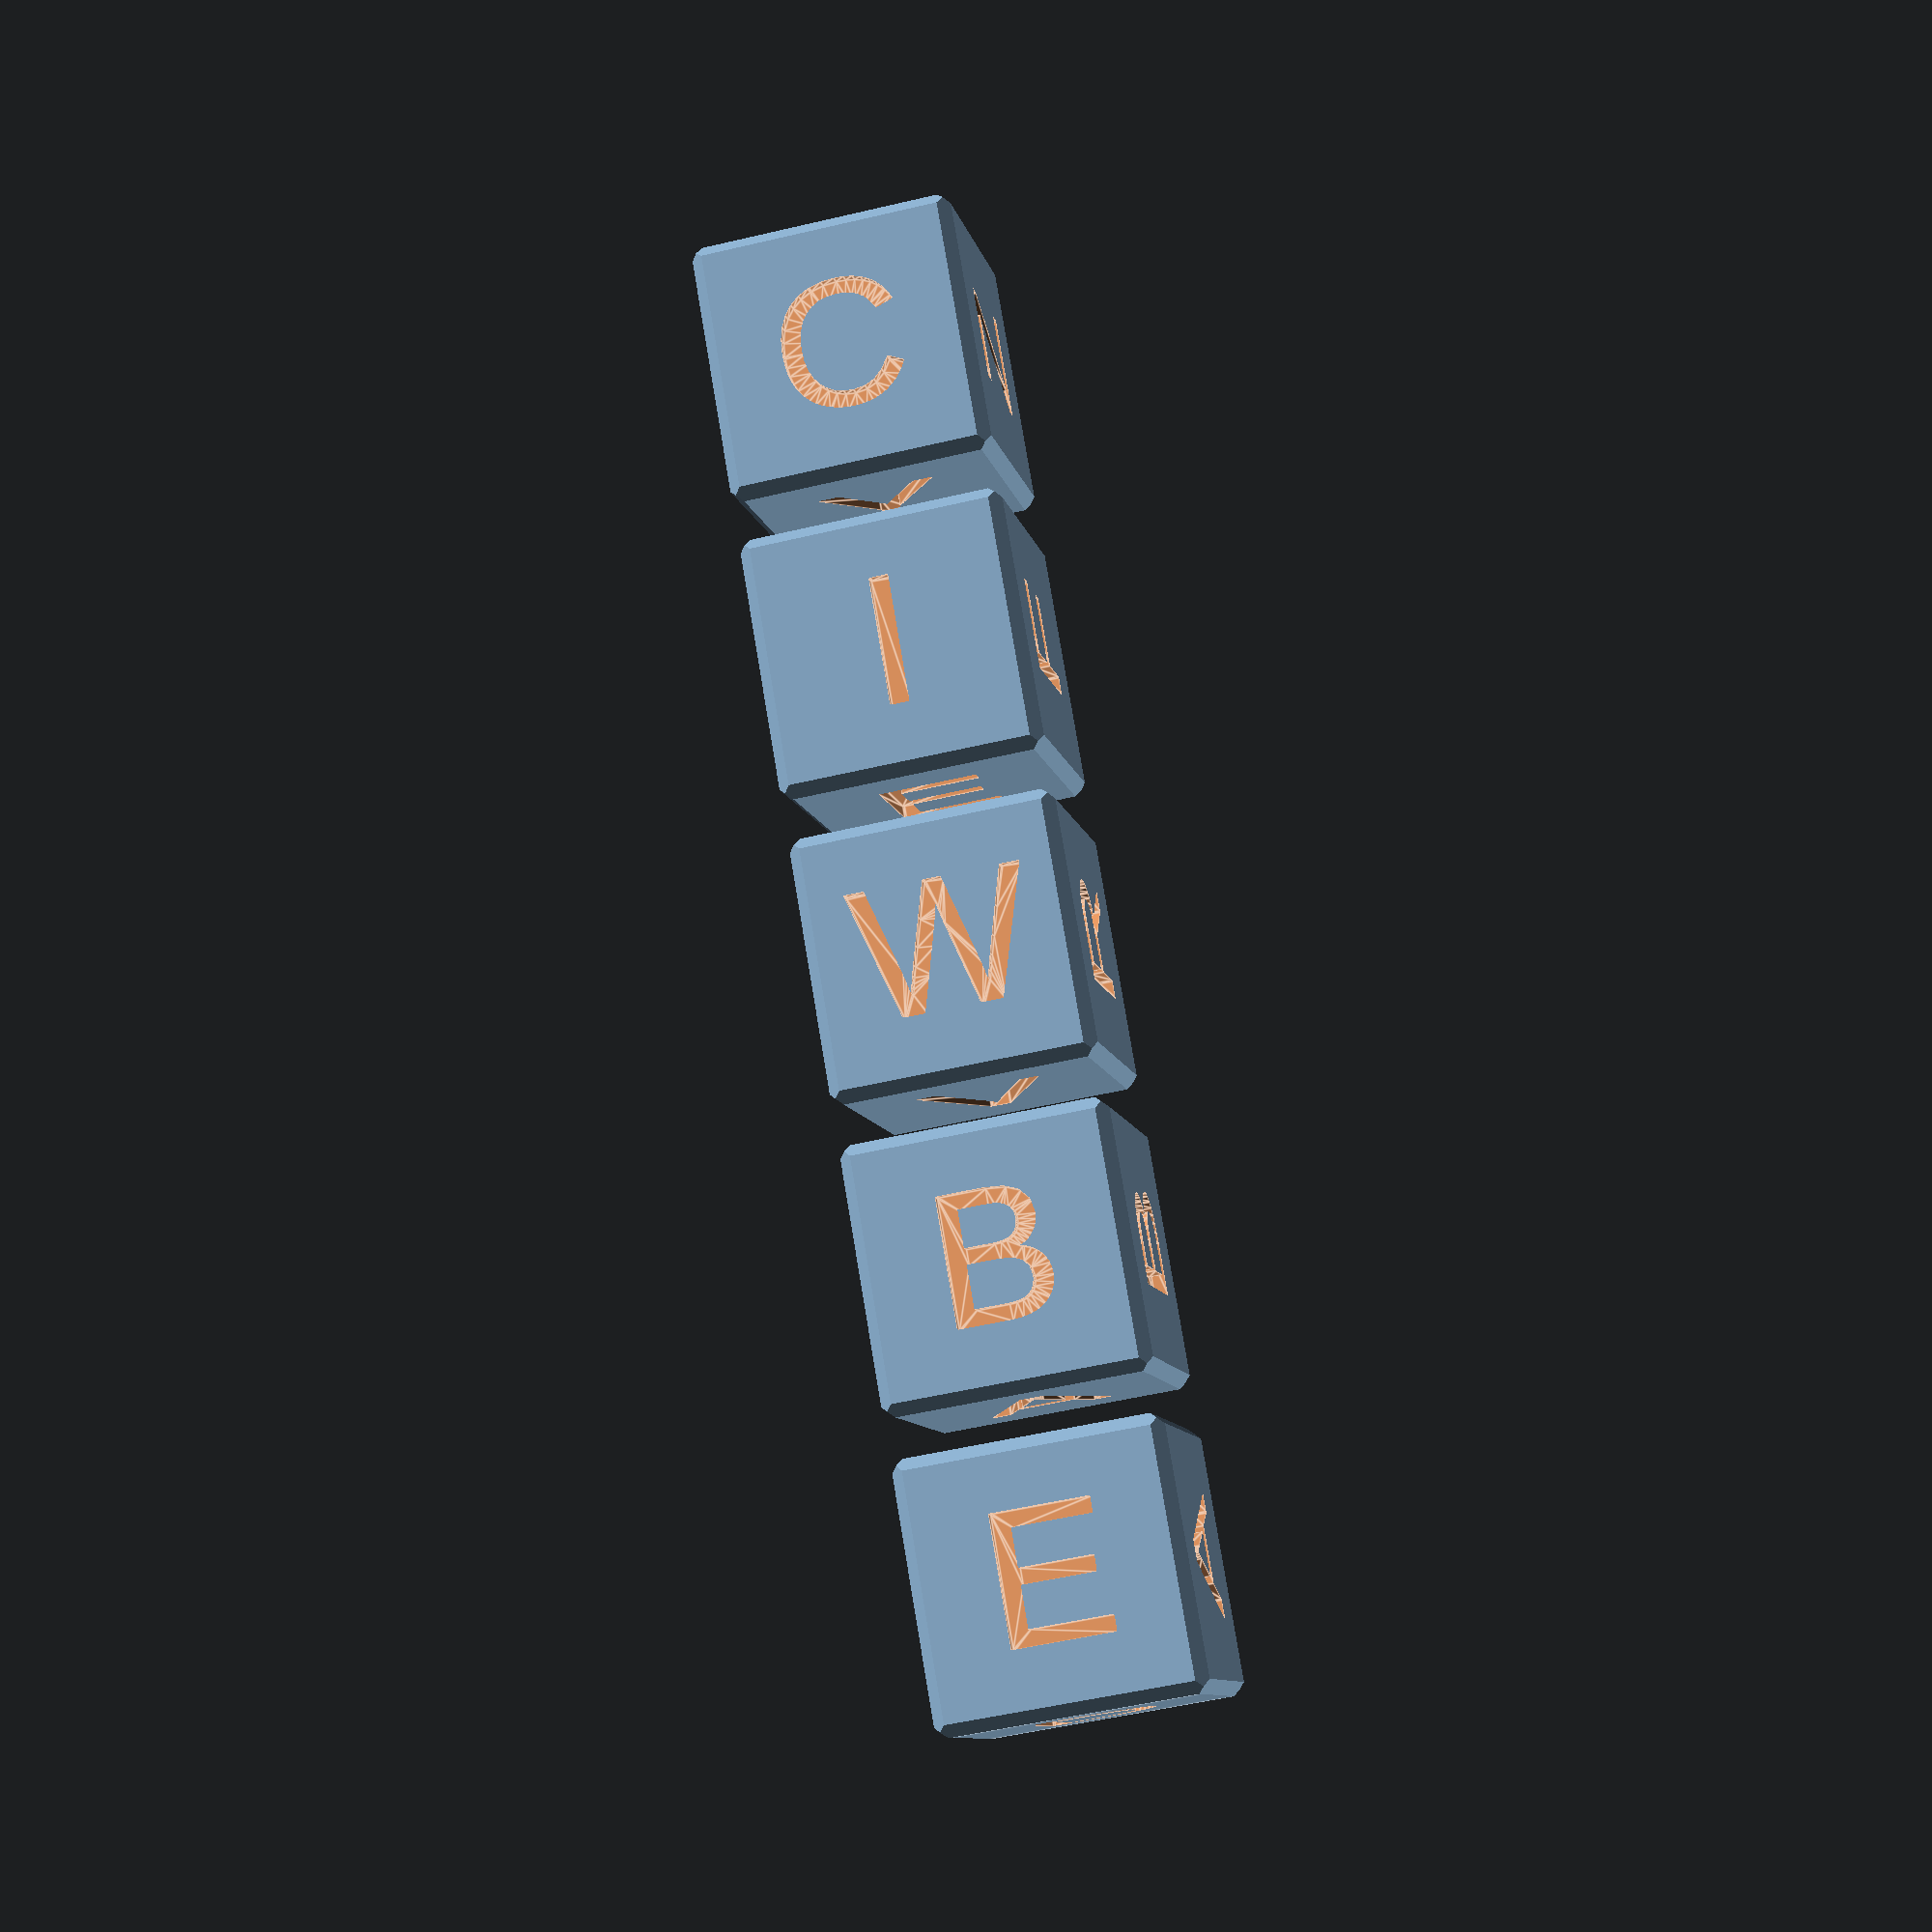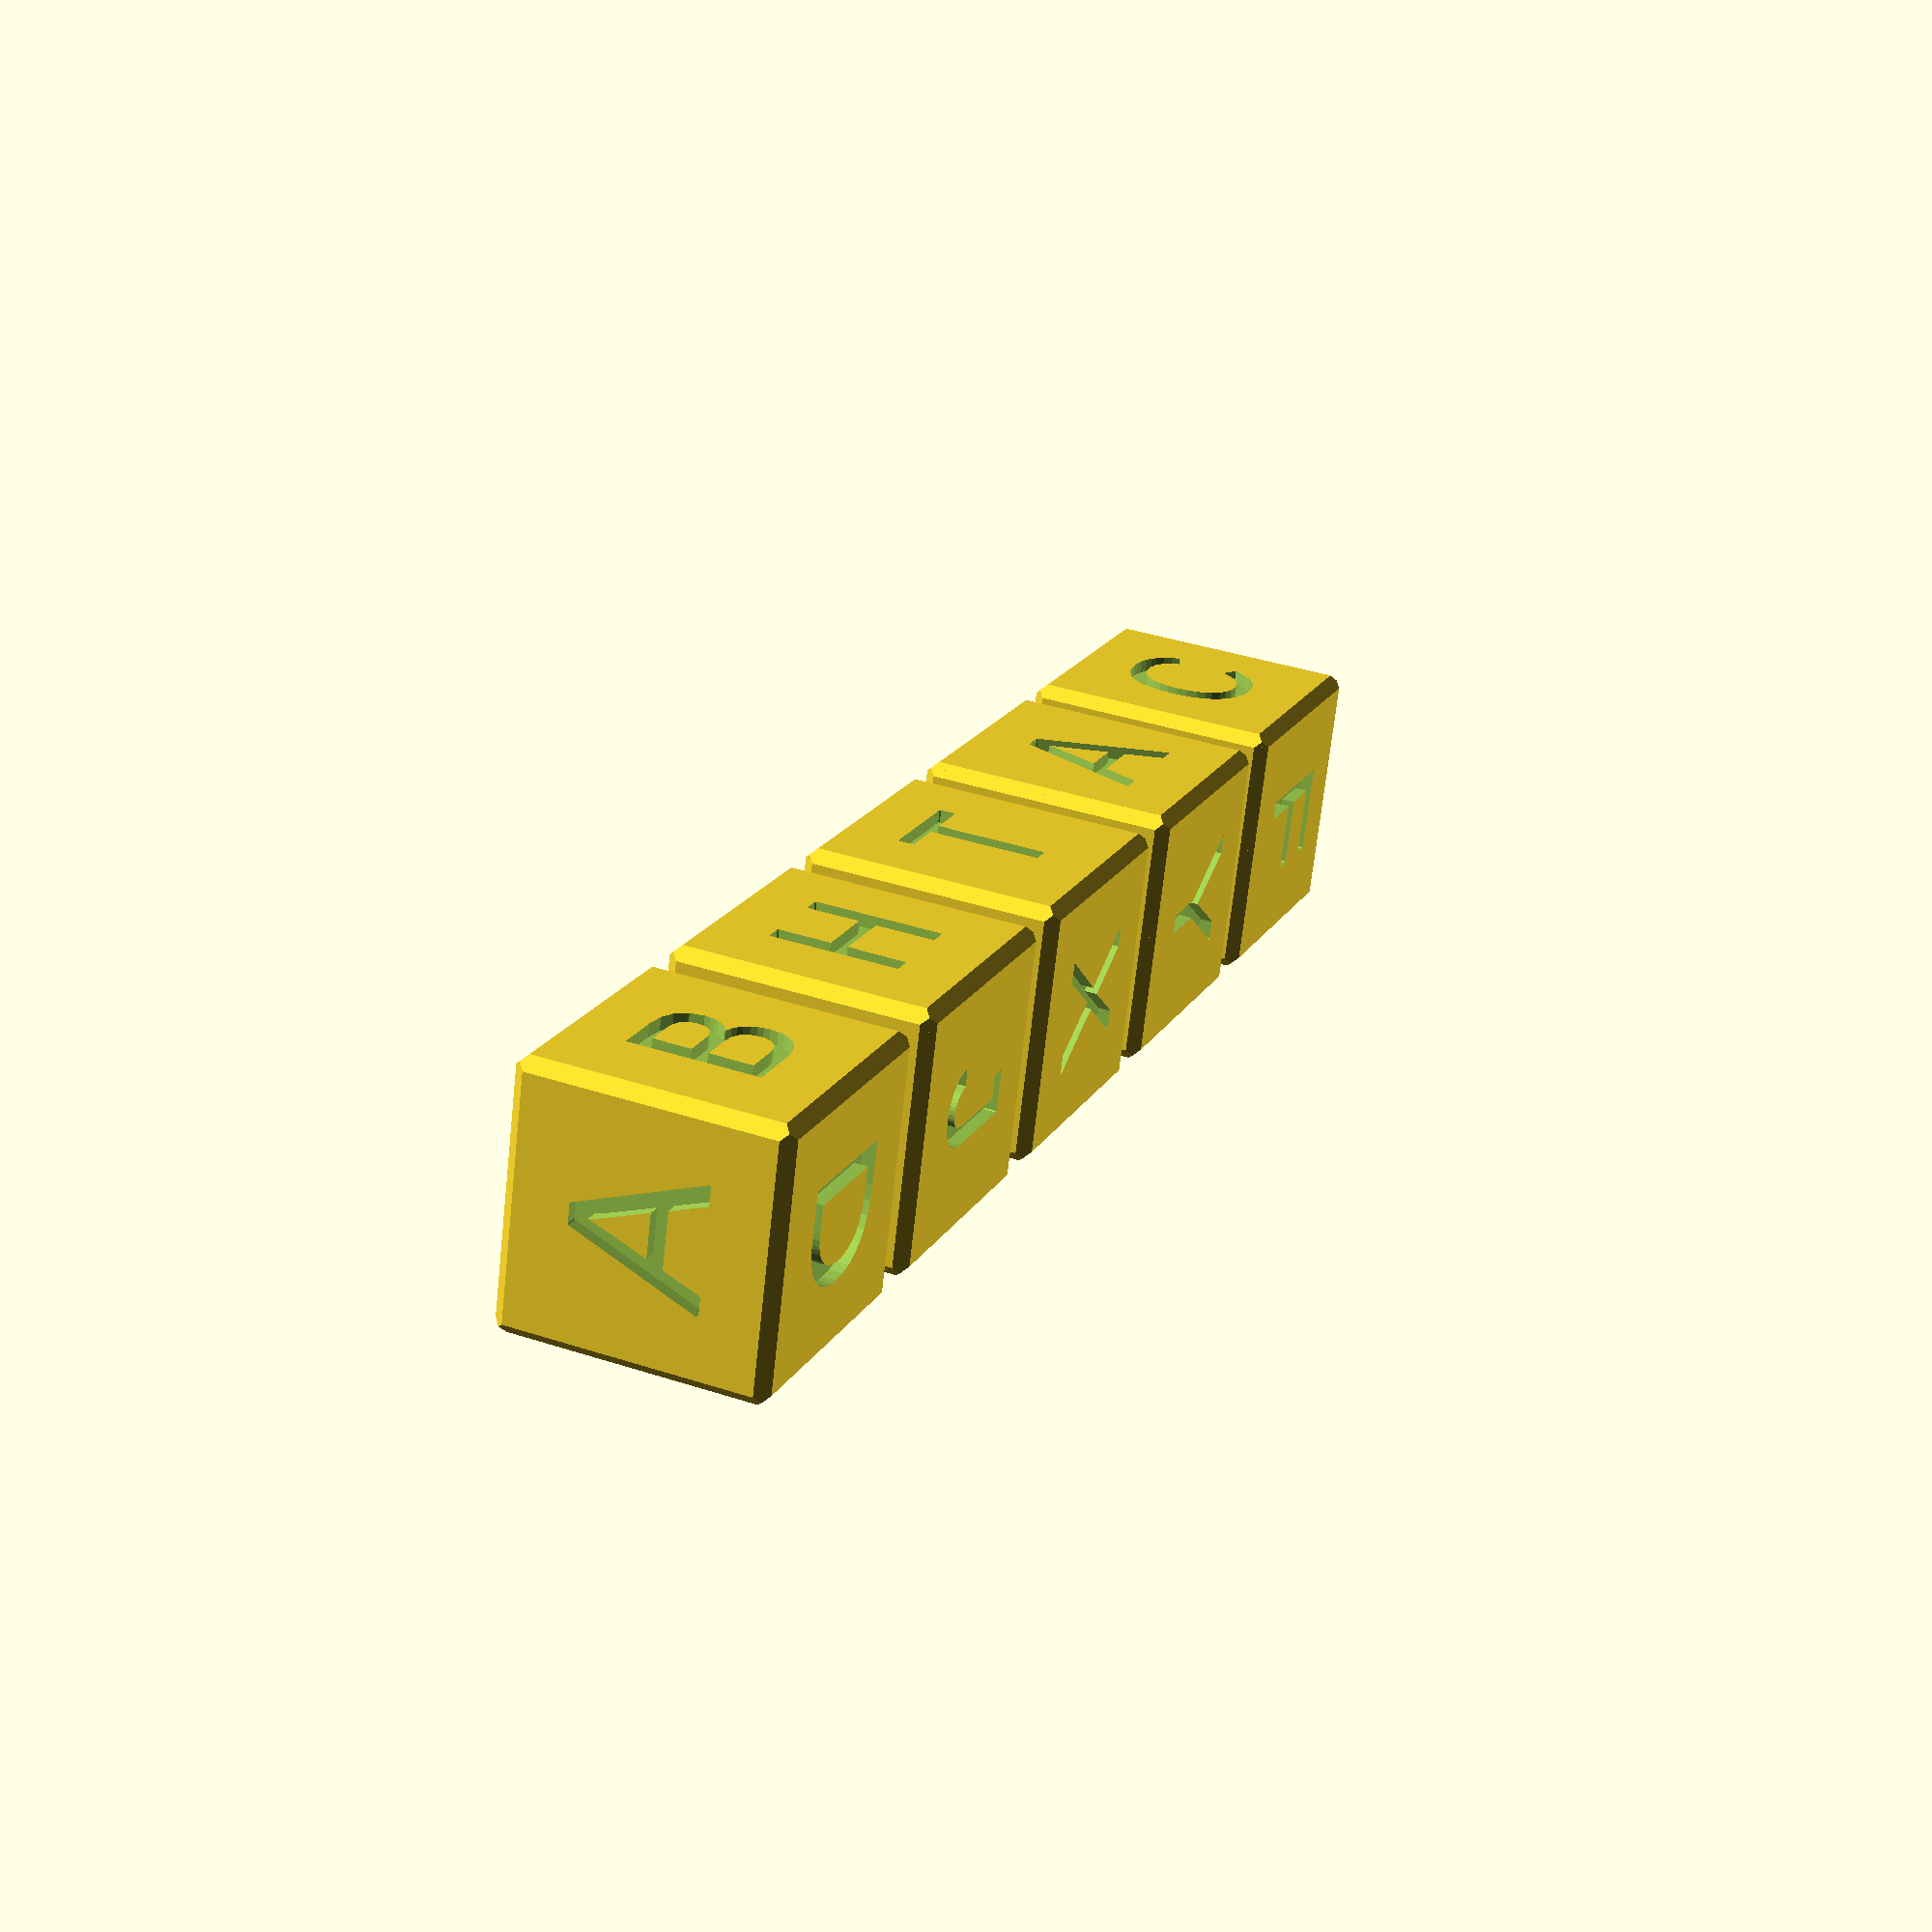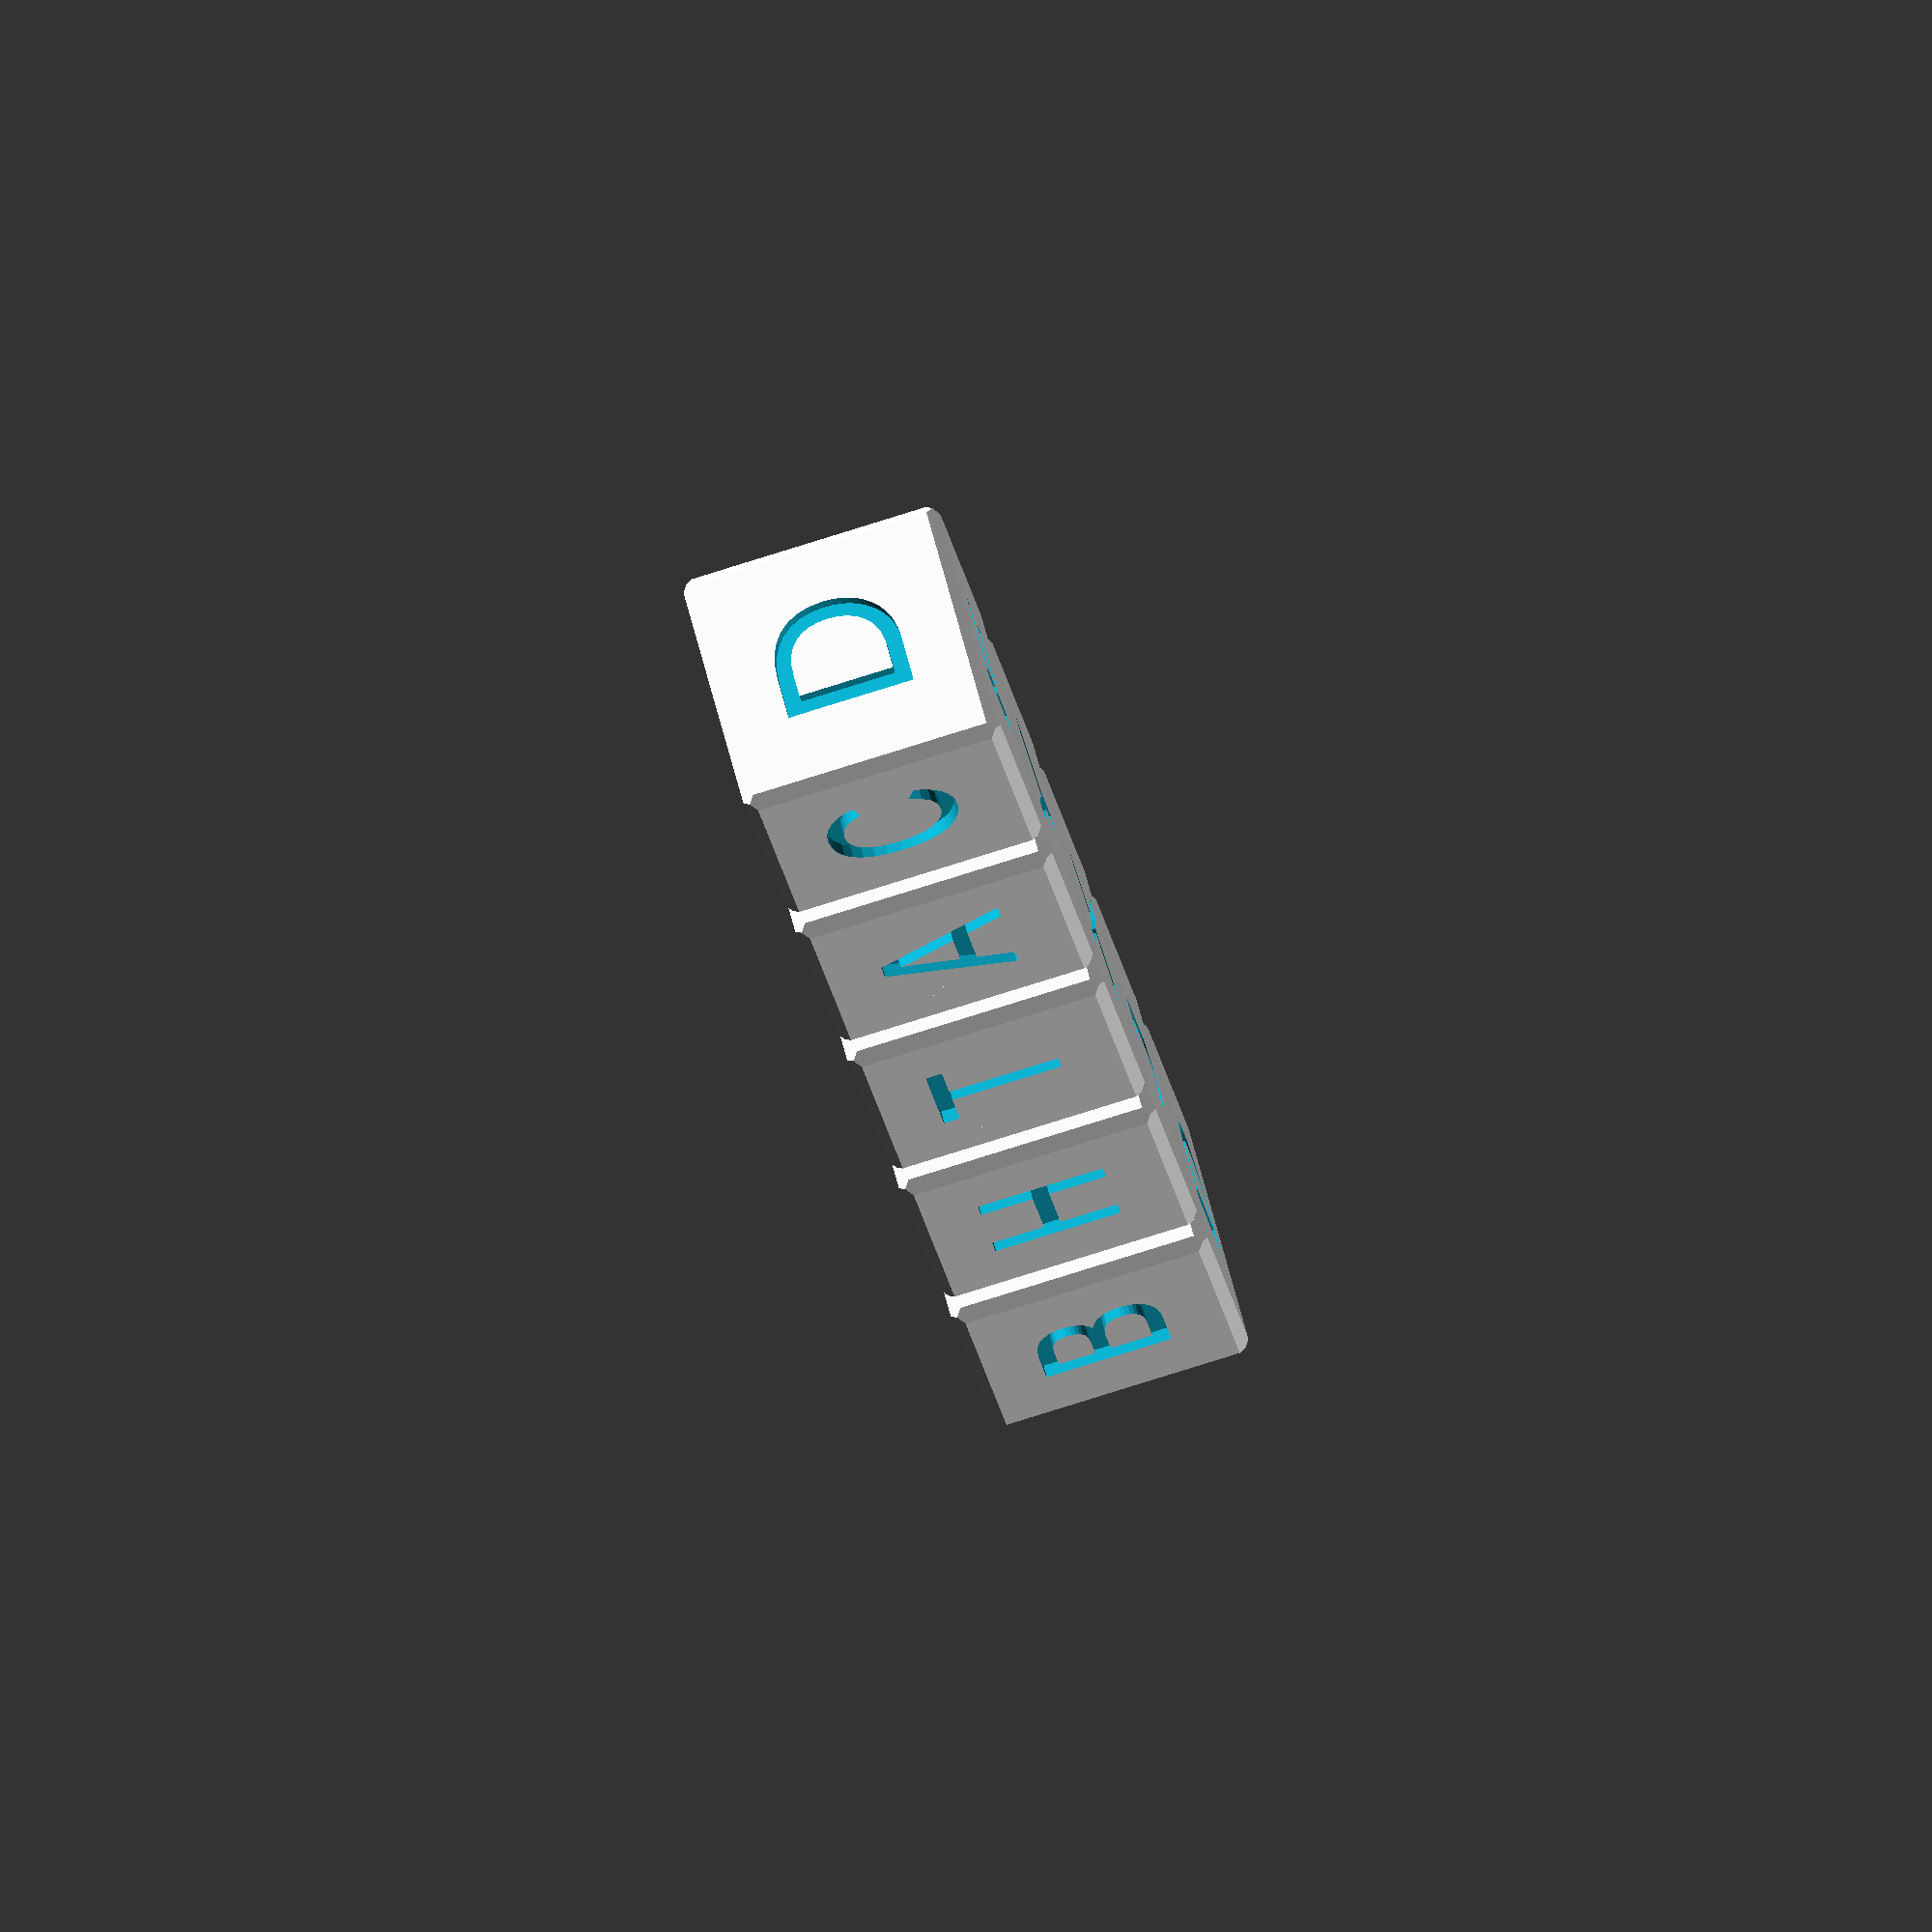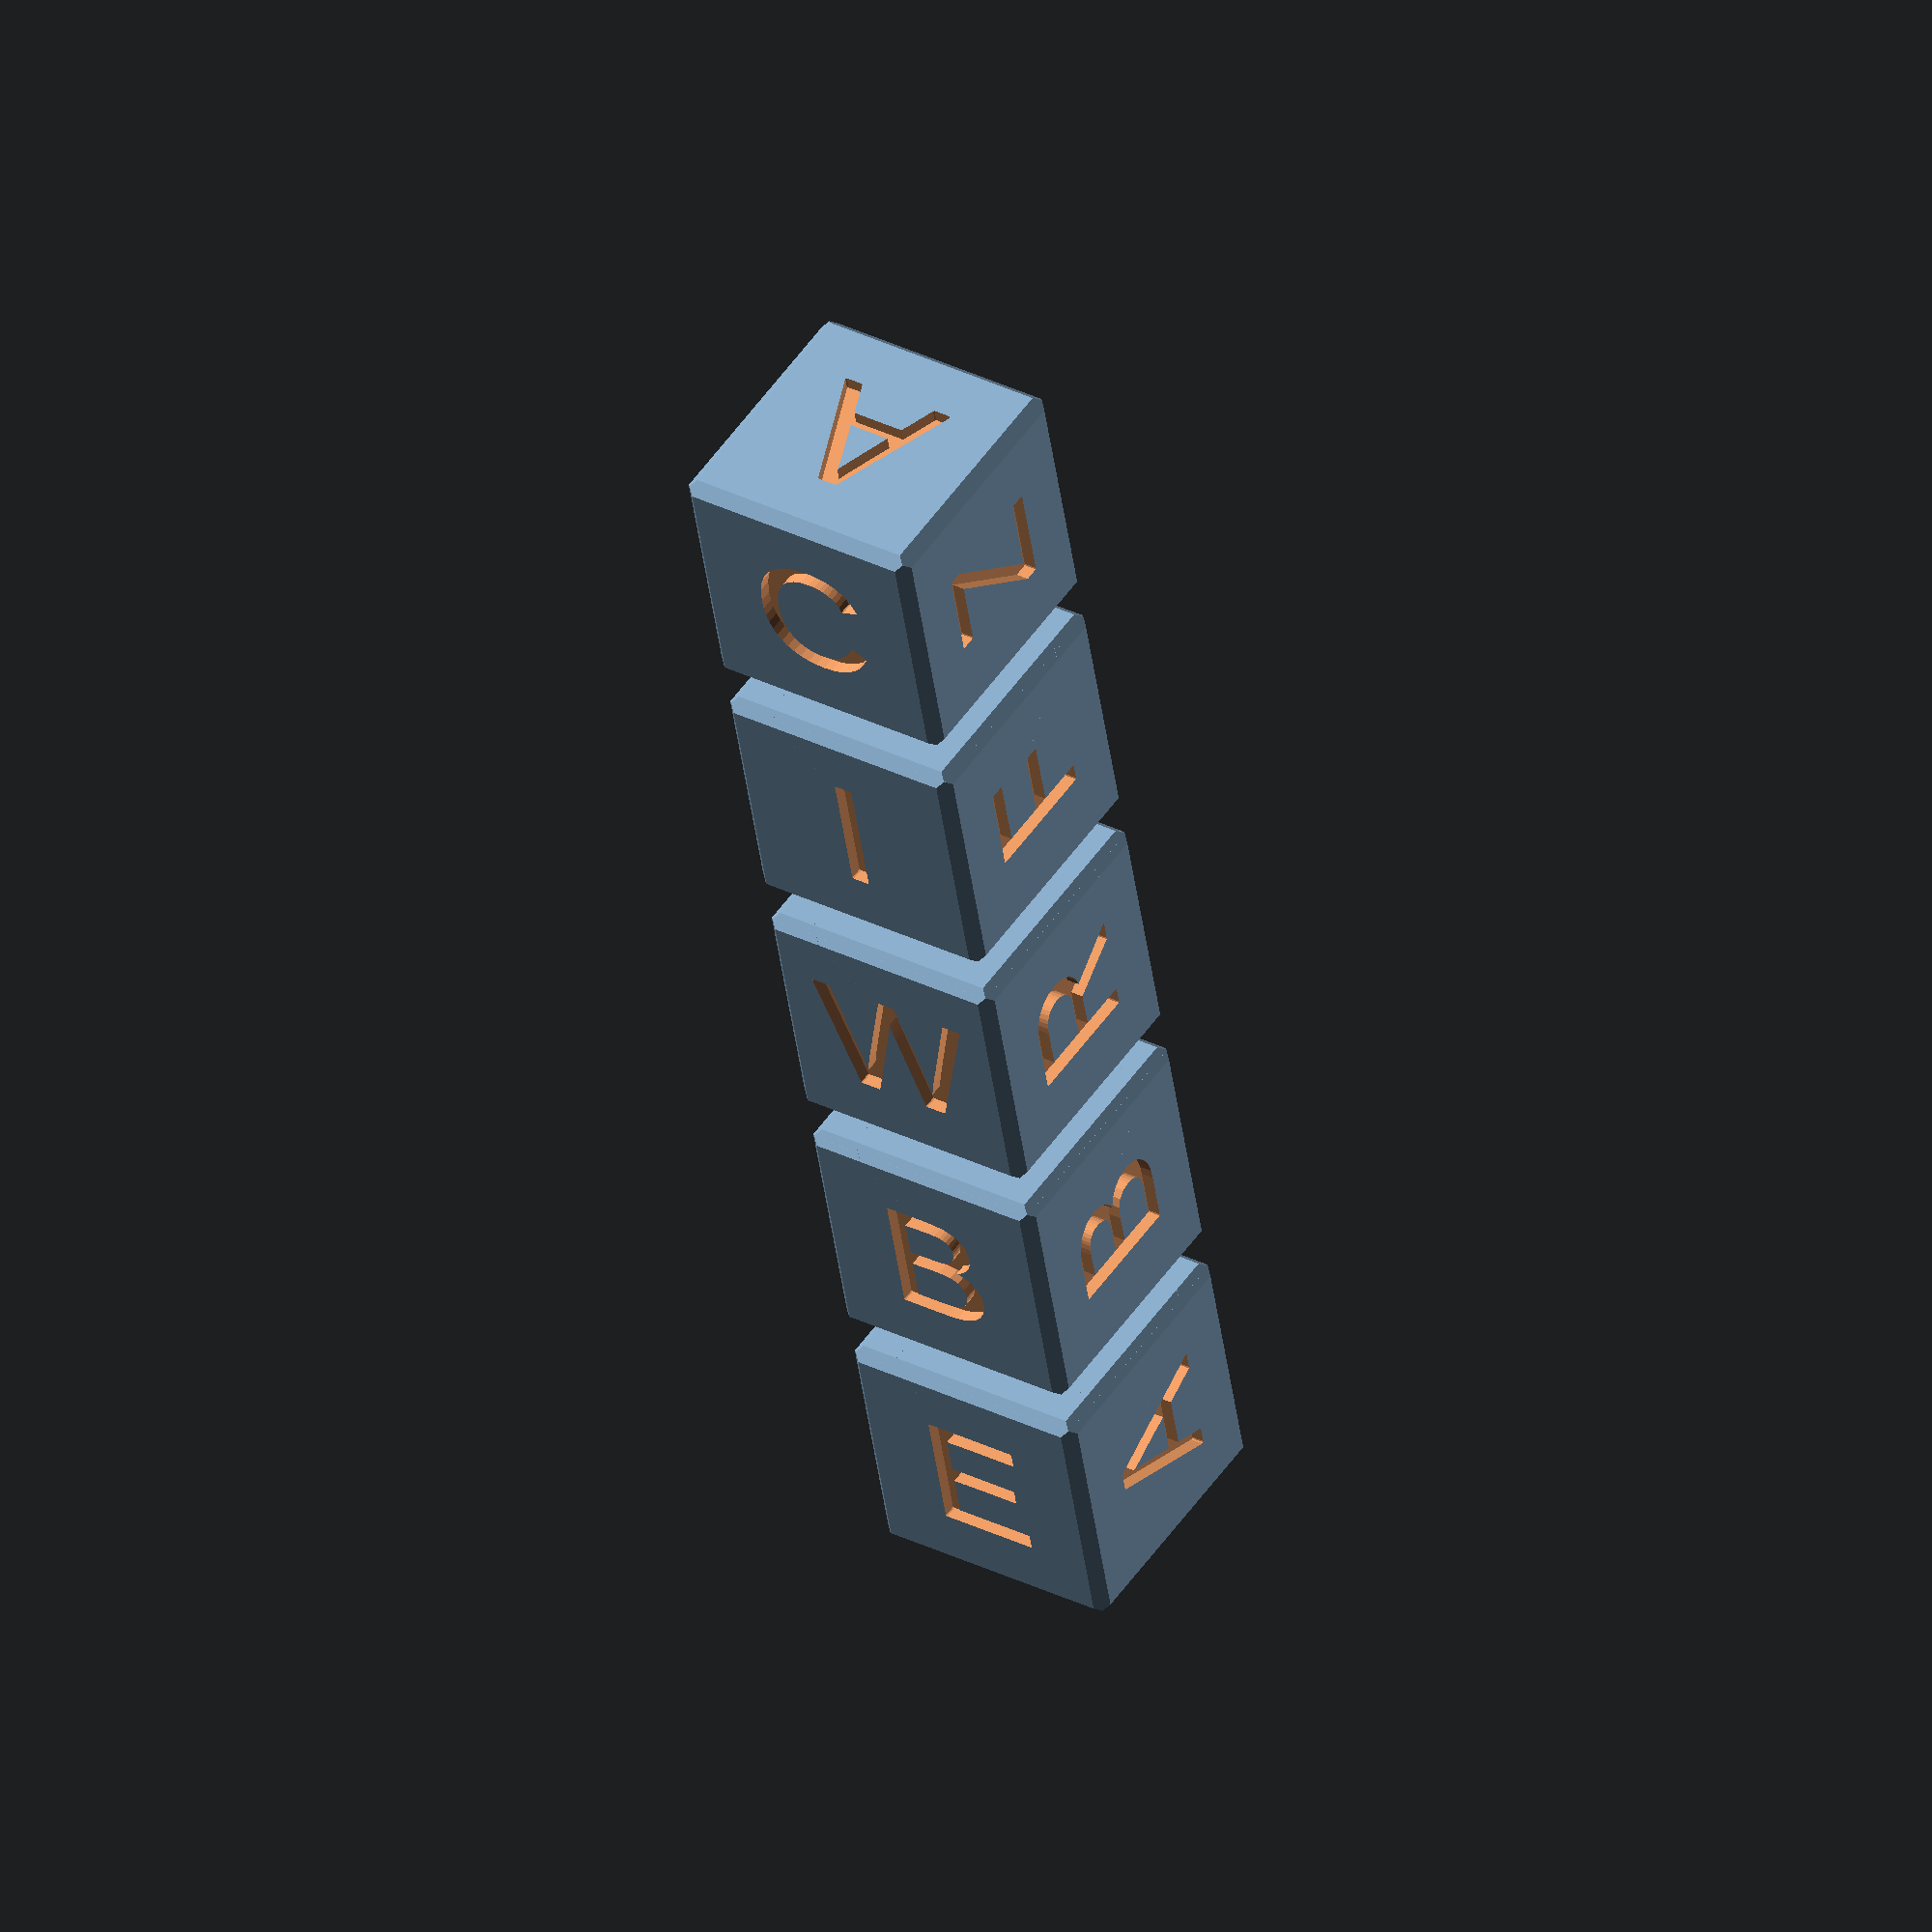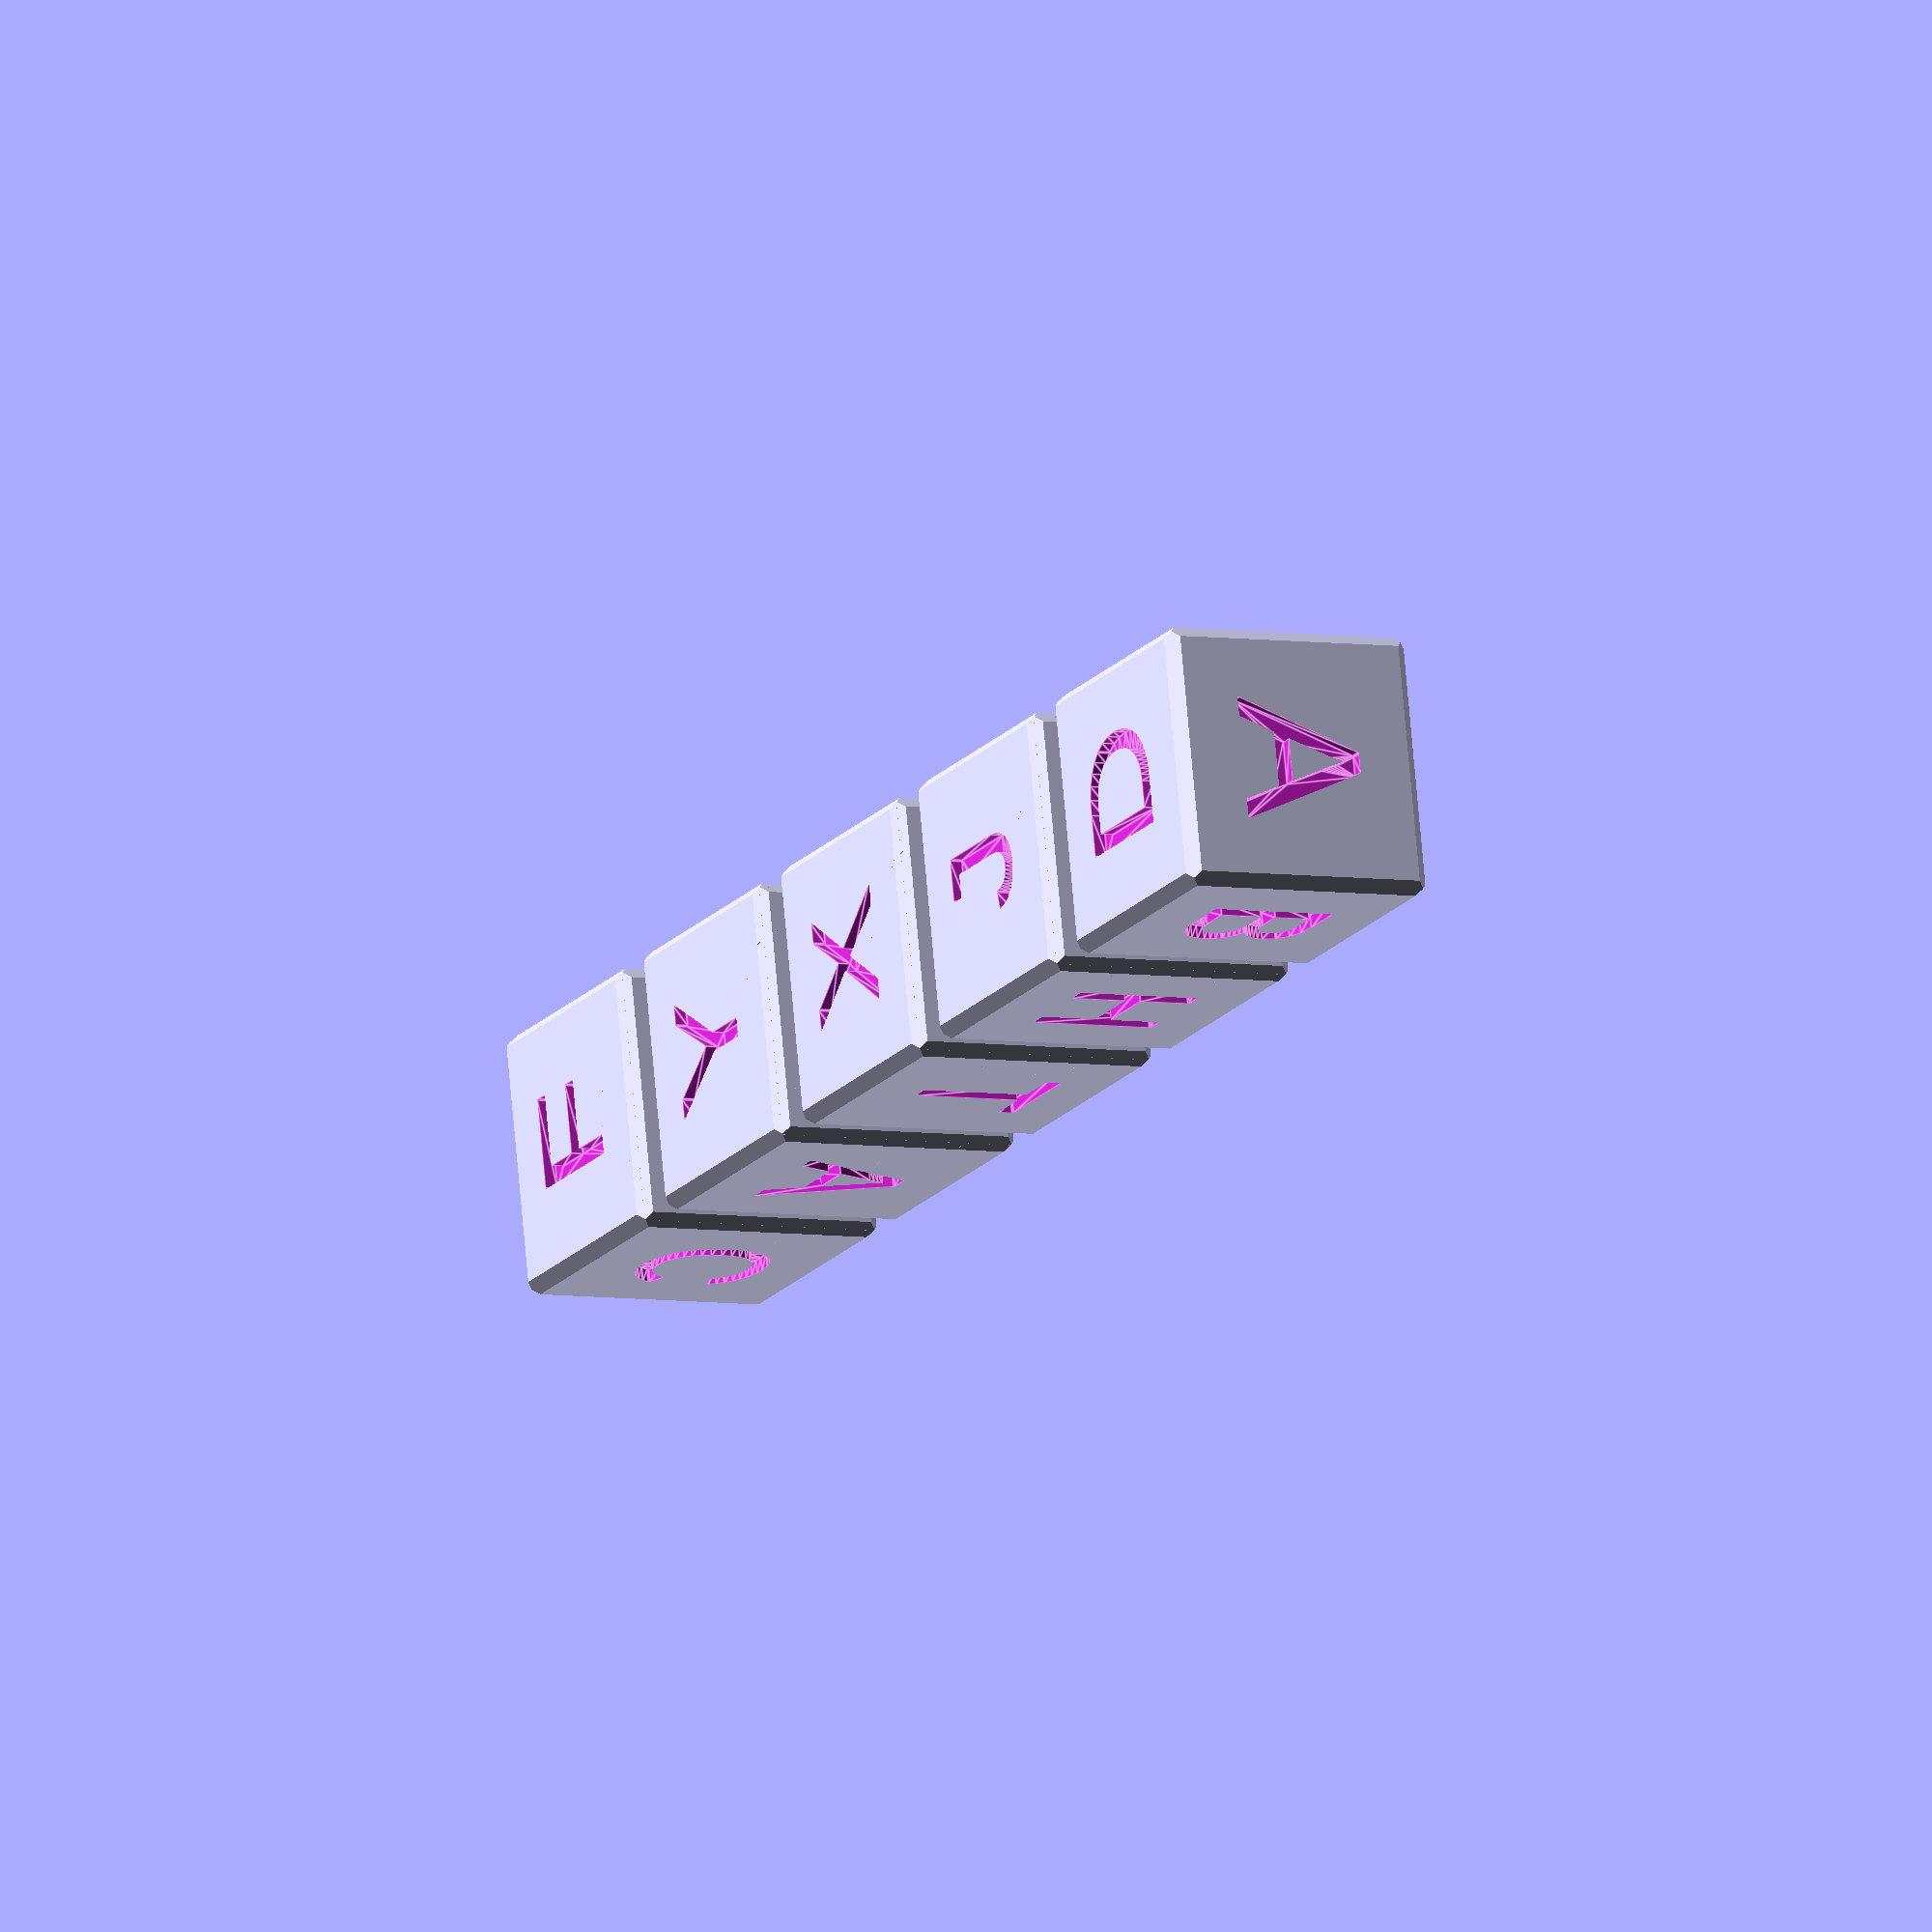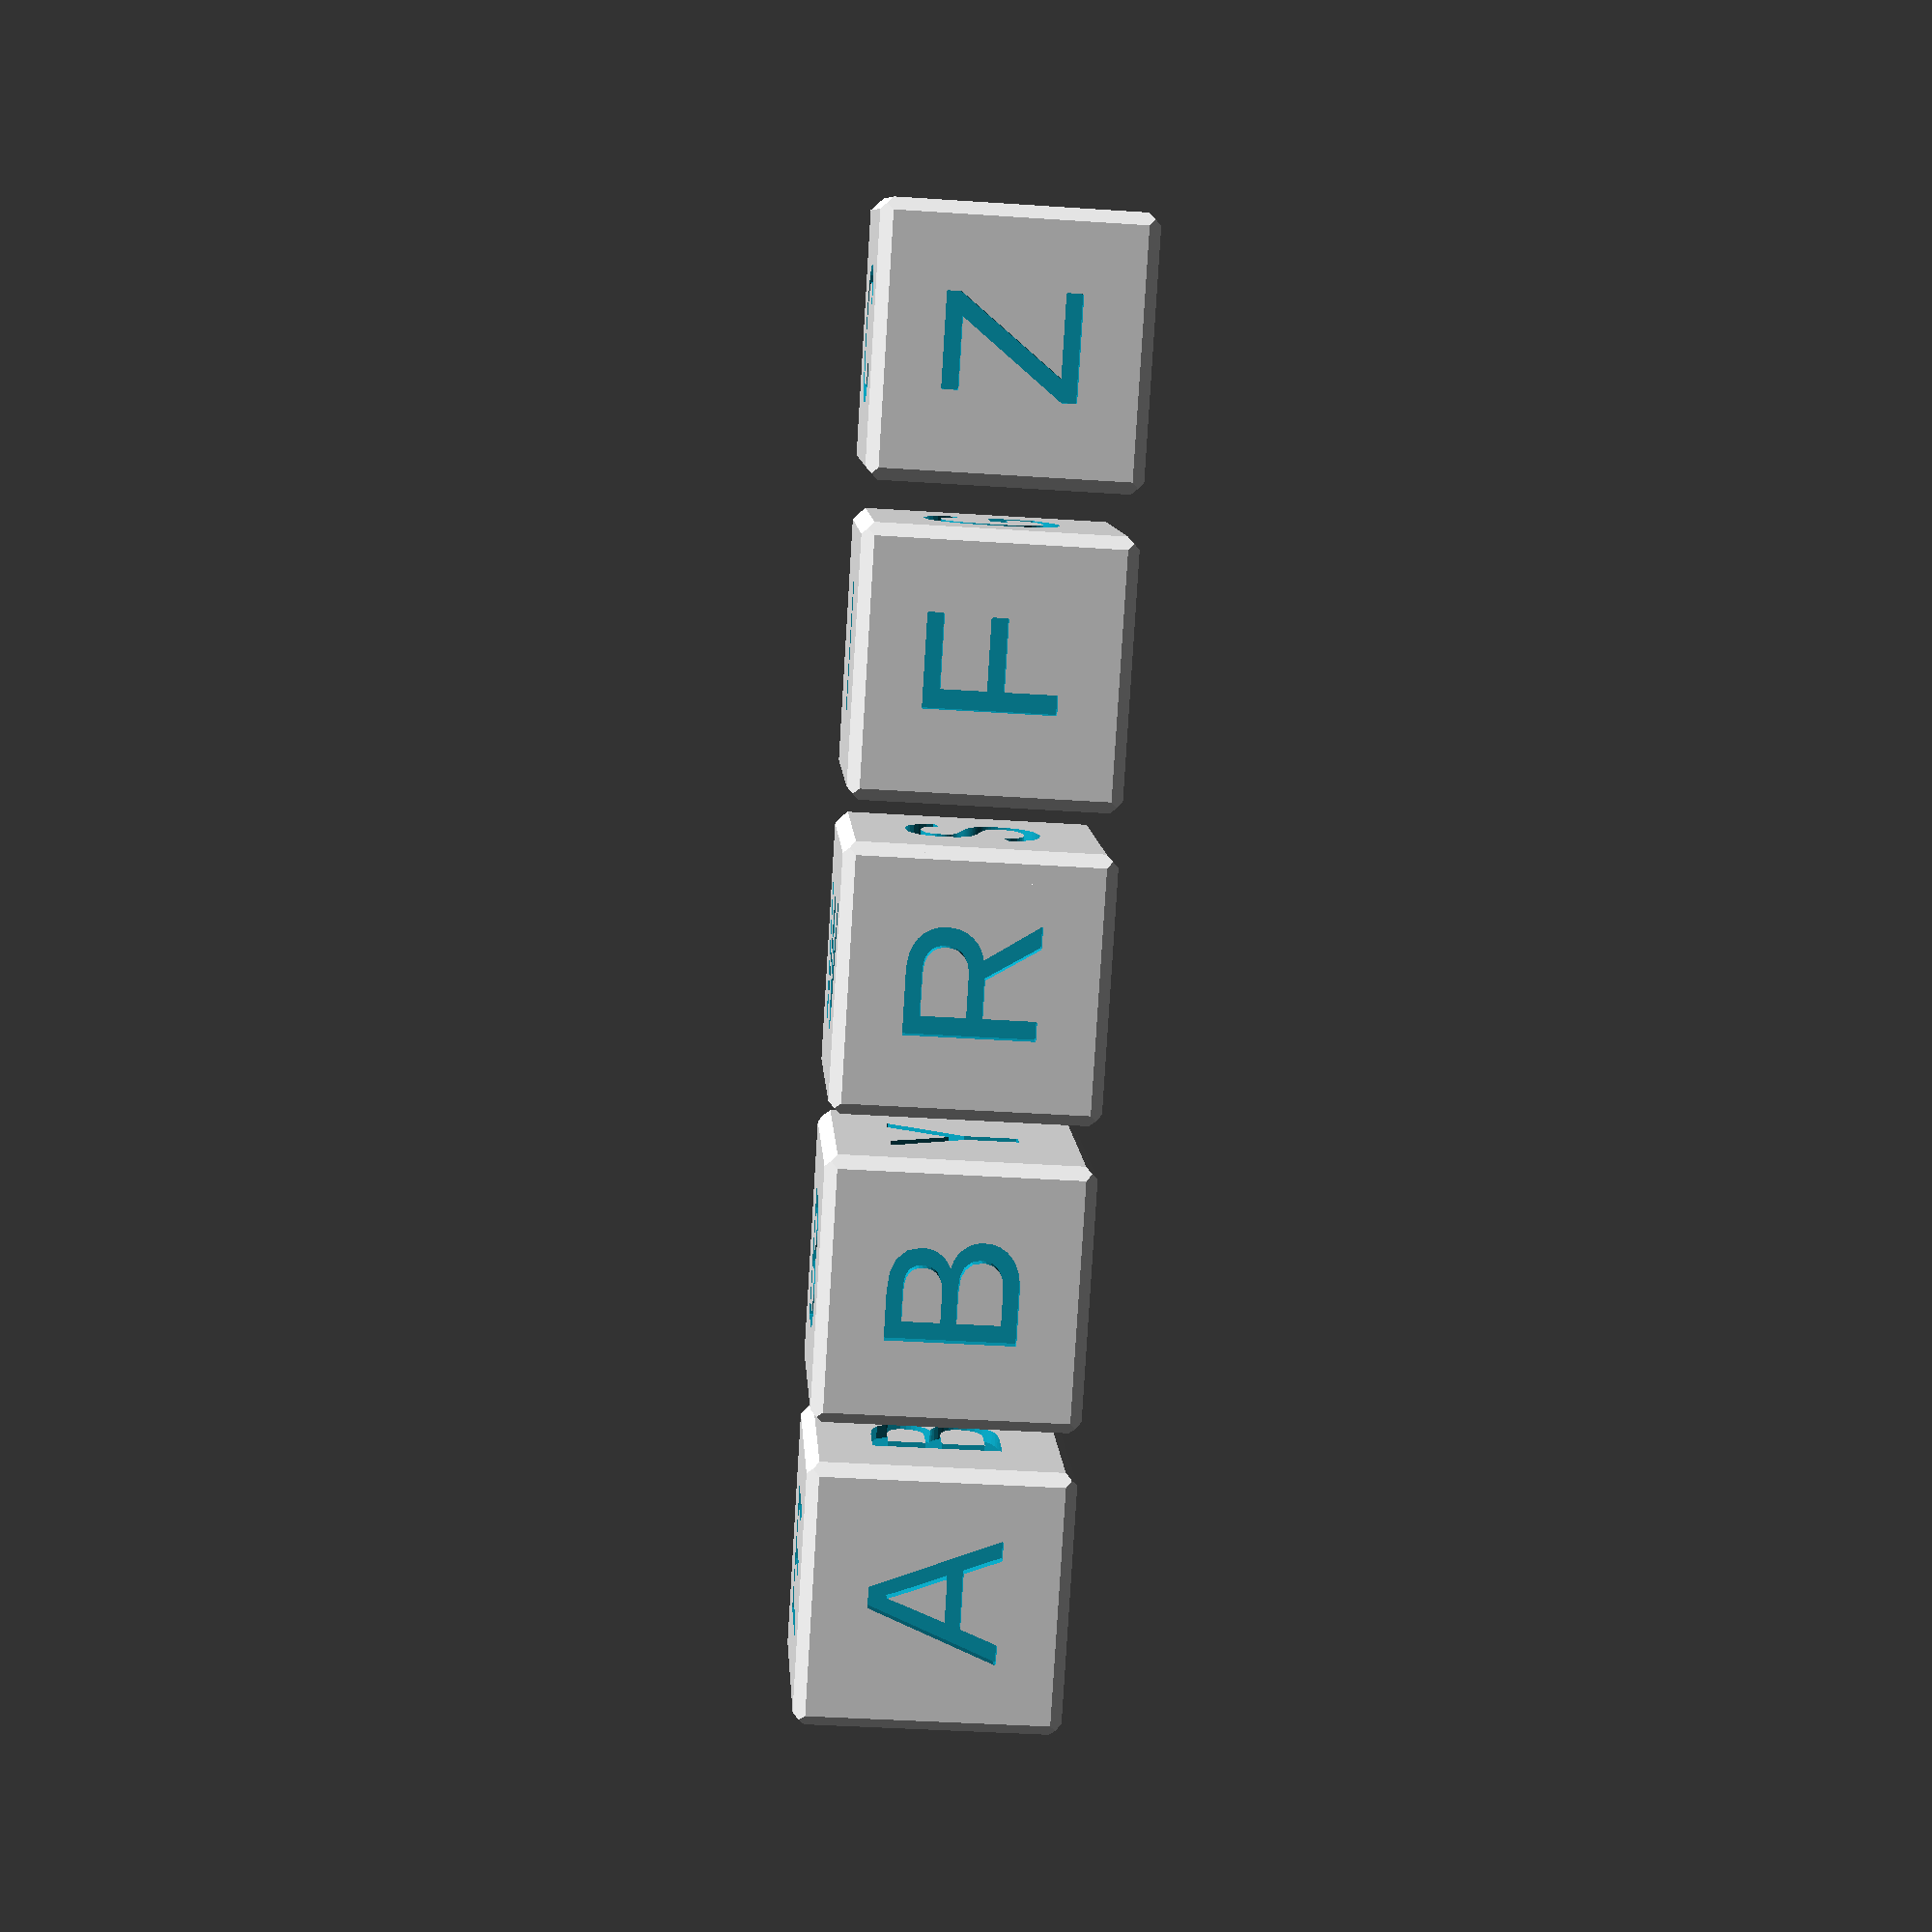
<openscad>

// =======
// OPTIONS
// =======

draw_cube = 1; //if draw_cube ==1 characters are rounded to fill all faces (repeating)
draw_letters = 0;
N_cubes=5;

//characters=rep(39,6*3); //options = ["all","random", ["A","B","C","E","F"], "none"]
//characters = ["A", "B", "C", "D", "E", "F", "G", "H", "I", "J", "K", "L"];
characters = [
    ["D", "A", "B", "C", "E", "F"],
    ["A", "B", "Y", "A", "B", "Y"],
    ["V", "R", "S", "T", "W", "X"],
    ["E", "F", "G", "H", "I", "J"],
    ["Y", "Z", "A", "B", "C", "D"],
];


// HIDDEN

eps=0.01;
size=20;
expand=1.35; 
letter_depth=1;
tol = 0.1;
gap=3; //gap between cubes in X or Y direction

// =========
// VARIABLES
// =========
letterset = ["A","B","C","D","E","F","G","H","I","J","K","L","M","N","O","P","Q","R","S","T","U","V","W","X","Y","Z","1","2","3","4","5","6","7","8","9"];
fontset = rep("Arial Rounded MT Bold:style=Regular",len(letterset));

characterlist = concat(t(concat([letterset,rep(10,len(letterset)),fontset])),
    [["\U00266B",15,"Apple Symbols:style=Regular"]], //MUSIC NOTES
    [["\U002666",15,"Apple Symbols:style=Regular"]], //DIAMOND
    [["\U0025CF",10,"Apple Symbols:style=Regular"]], //CIRCLE
    [["\U0025FC",15,"Apple Symbols:style=Regular"]], //SQUARE
    [["\U002665",13,"Apple Symbols:style=Regular"]], //HEART (39)
    [["\U002658",14,"Apple Symbols:style=Regular"]], //KNIGHT
    [["\U002639",15,"Apple Symbols:style=Regular"]], //FROWN
    [["\U00263A",15,"Apple Symbols:style=Regular"]], //SMILE
    [["\U002605",15,"Apple Symbols:style=Regular"]], //STAR
    [["\U002600",15,"Apple Symbols:style=Regular"]], //SUN
    [["\U002602",15,"Apple Symbols:style=Regular"]], //UMBRELLA
    [["\U002601",15,"Apple Symbols:style=Regular"]]); //CLOUD


char2 = (is_list(characters) && len(characters) > 0 && is_list(characters[0])) ? [for (i=[0:len(characters)]) each characters[i]] : characters;

letters=
    characters=="all" ? [for(i=[0:(6*N_cubes-1)]) restart(i,len(characterlist)-1)] :
    characters=="random" ? [for (i=rands(0,len(characterlist),6*N_cubes)) round(i)] :
    characters=="none" ? [] :
    [for (i=[0:ceil(6*N_cubes/len(char2))]) each char2];    

// =========
// FUNCTIONS
// =========
    
// checks if x >= X and if so reduces it by X (recursive)
function restart(x,X) =
    x > X ? restart(x-X,X) :
    x;

// repeats M N times: rep(1,3) -> [1,1,1]
function rep(M,N) = [for (i=[0:(N-1)]) M];

// transposes matrix M: t(M[4x2]) -> M[2x4]
function t(M) = [for(j=[0:(dim(M)[1]-1)]) [for(i=[0:(dim(M)[0]-1)]) M[i][j]]];

// dim(M) gives the dimensions of 2D array (M)
function dim(M) = [len(M), len(M[0])];

// flattens a list by removing the outer list: flatten([[1,2],[3,4]]) -> [1,2,3,4]
function flatten(l) = [ for (a = l) for (b = a) b ] ;

// ADD a code for random letters
//echo([for (i=rands(0,25,6)) alphabet[round(i)]]);

module nice_cube(x,f) {
    translate([x/2,x/2,x/2]) intersection() {
        translate([-x/2,-x/2,-x/2]) cube([x,x,x]);
        rotate([45,0,0]) translate(f*[-x/2,-x/2,-x/2]) cube(f*[x,x,x]);
        rotate([0,45,0]) translate(f*[-x/2,-x/2,-x/2]) cube(f*[x,x,x]);
        rotate([0,0,45]) translate(f*[-x/2,-x/2,-x/2]) cube(f*[x,x,x]);
    }
}

module minktext(t,x=10,ft,r=tol) {
    if(is_num(t)) {
        minkowski() {
            text(characterlist[t][0],
                size=characterlist[t][1],
                valign="center",
                halign="center",font=characterlist[t][2]);
            circle(r);
        }
    } else {
        minkowski() {
            text(t,size=x,valign="center",halign="center",font=ft);
            circle(r);
        }
    }
}

if(draw_letters == 1) {
    for(j=[0:(N_cubes-1)]) {
        for(i=[0:5]) {
            translate([i*size + size/2,-j * size - size/2,0])
                linear_extrude(letter_depth-tol) minktext(letters[6*j + i],r=2*tol);
        }
    }
}

if(draw_cube == 1) {
    for(j=[0:(N_cubes-1)]) {
        translate([0,j*(size+gap),0]) difference() {
            nice_cube(size,expand);
            translate([size/2,letter_depth-eps,size/2])
                rotate([90,0,0]) linear_extrude(letter_depth+eps) minktext(letters[j*6]);
            translate([size-letter_depth+eps,size/2,size/2])
                rotate([90,0,90]) linear_extrude(letter_depth+eps) minktext(letters[1+j*6]);
            translate([size/2,size-letter_depth+eps,size/2])
                rotate([90,0,180]) linear_extrude(letter_depth+eps) minktext(letters[2+j*6]);
            translate([letter_depth-eps,size/2,size/2])
                rotate([90,0,270]) linear_extrude(letter_depth+eps) minktext(letters[3+j*6]);
            translate([size/2,size/2,size-letter_depth+eps])
                rotate([0,0,0]) linear_extrude(letter_depth+eps) minktext(letters[4+j*6]);
            translate([size/2,size/2,letter_depth-eps])
                rotate([180,0,0]) linear_extrude(letter_depth+eps) minktext(letters[5+j*6]);
        }
    }
}


</openscad>
<views>
elev=9.1 azim=350.3 roll=10.8 proj=p view=edges
elev=143.1 azim=253.9 roll=66.9 proj=p view=solid
elev=81.8 azim=325.7 roll=107.3 proj=o view=wireframe
elev=309.9 azim=350.8 roll=32.9 proj=o view=solid
elev=185.3 azim=101.3 roll=296.9 proj=o view=edges
elev=38.9 azim=47.3 roll=85.2 proj=p view=solid
</views>
